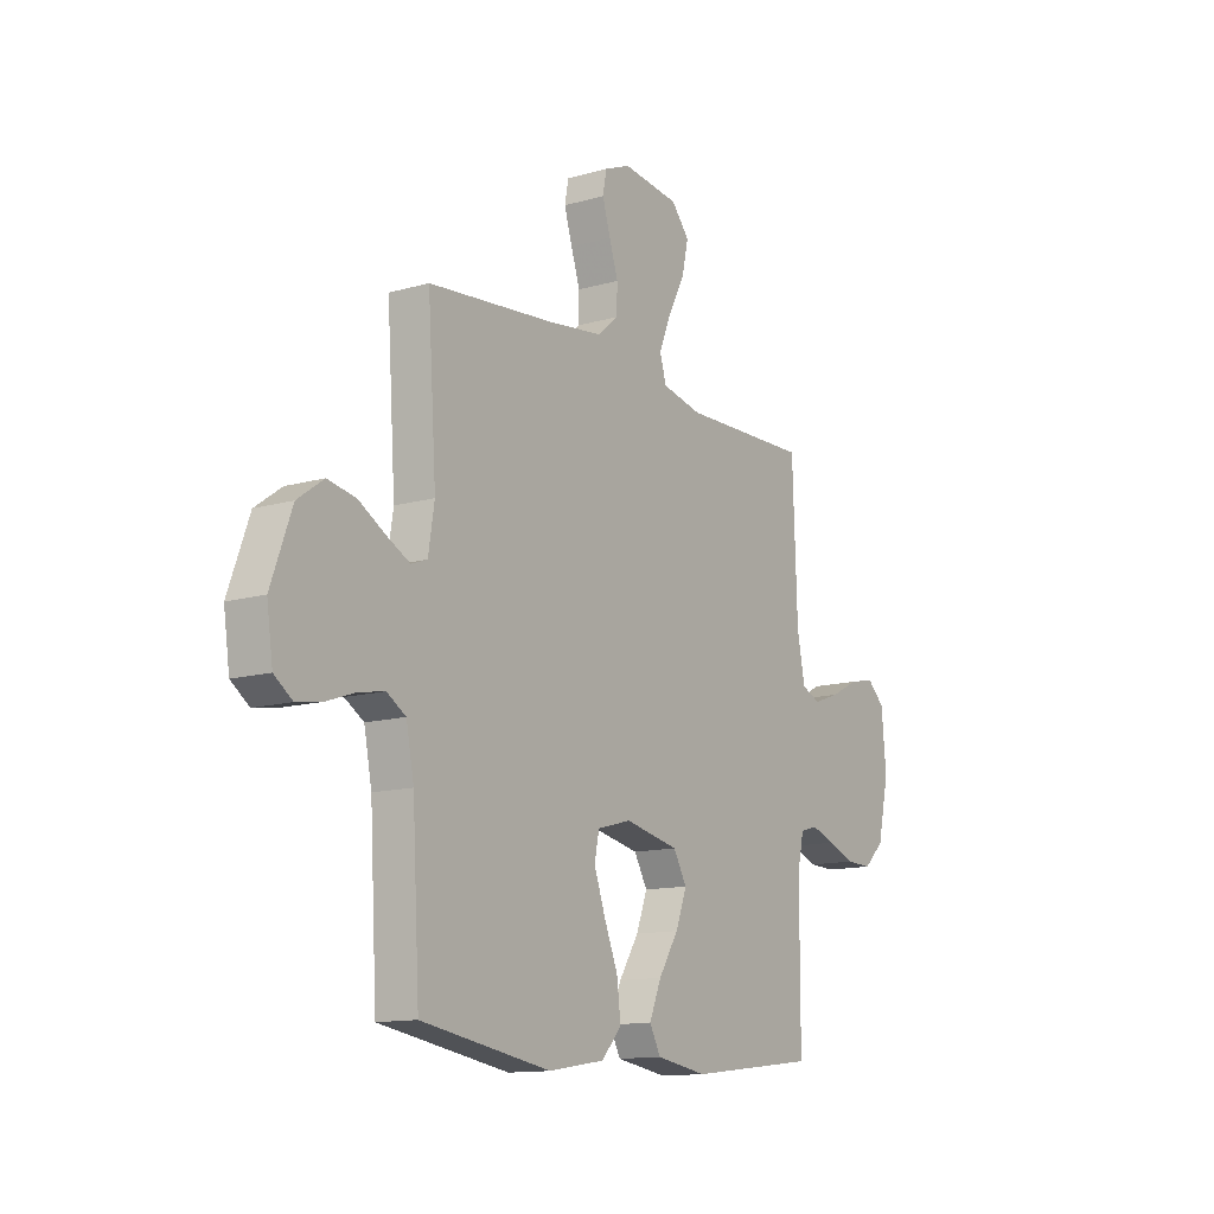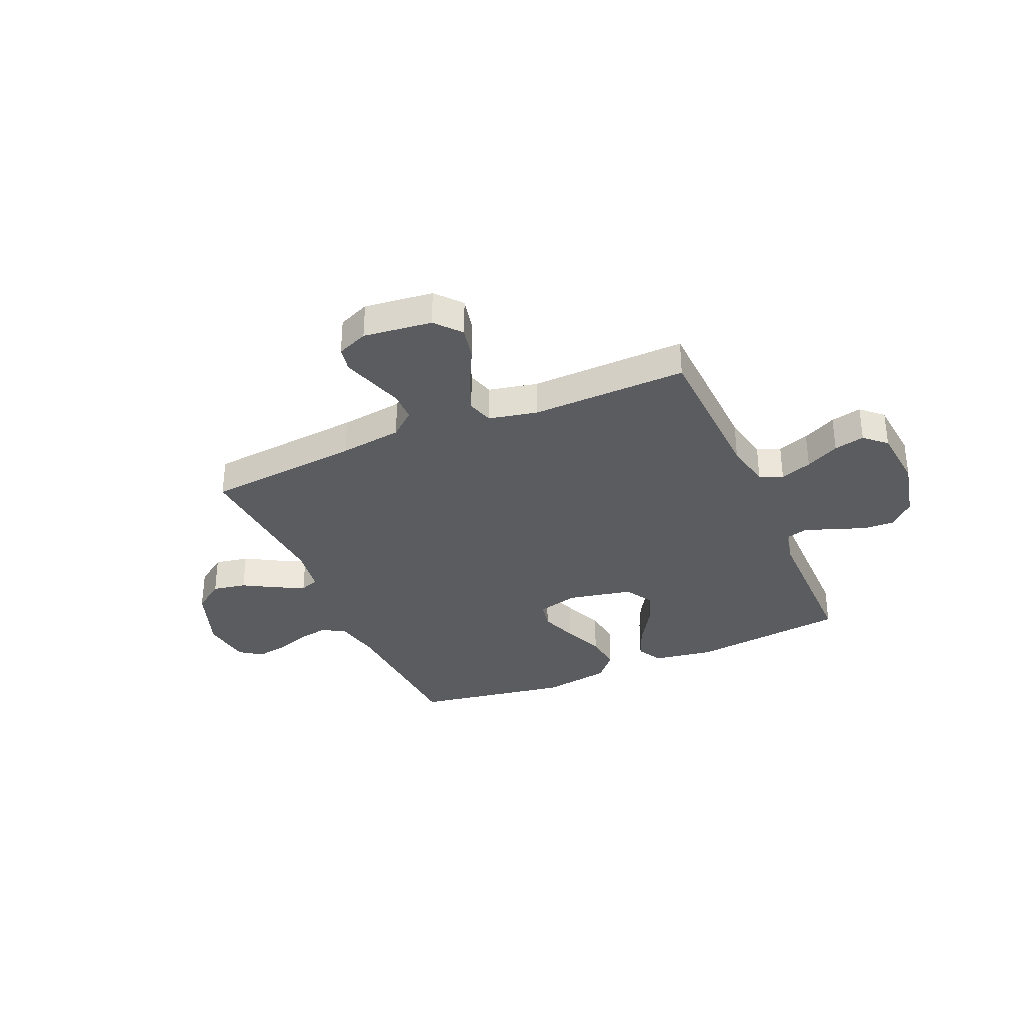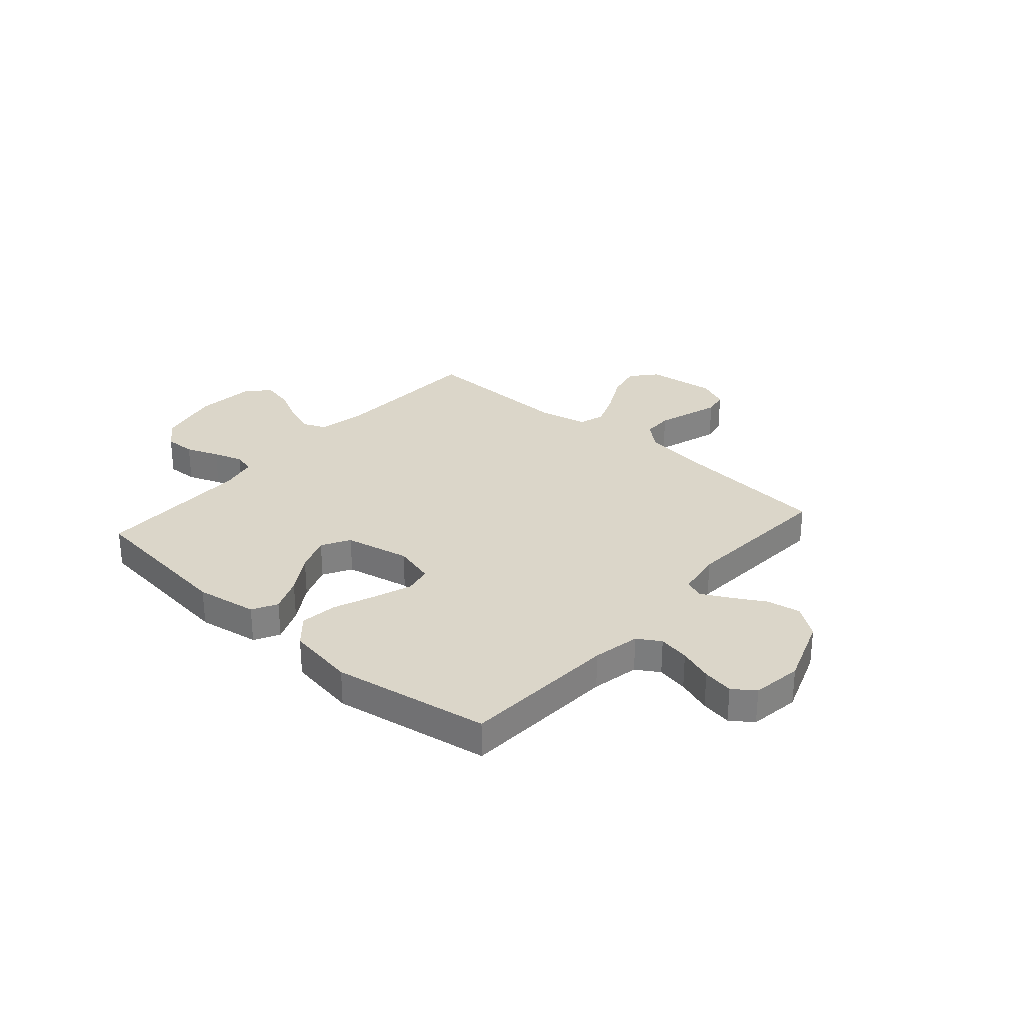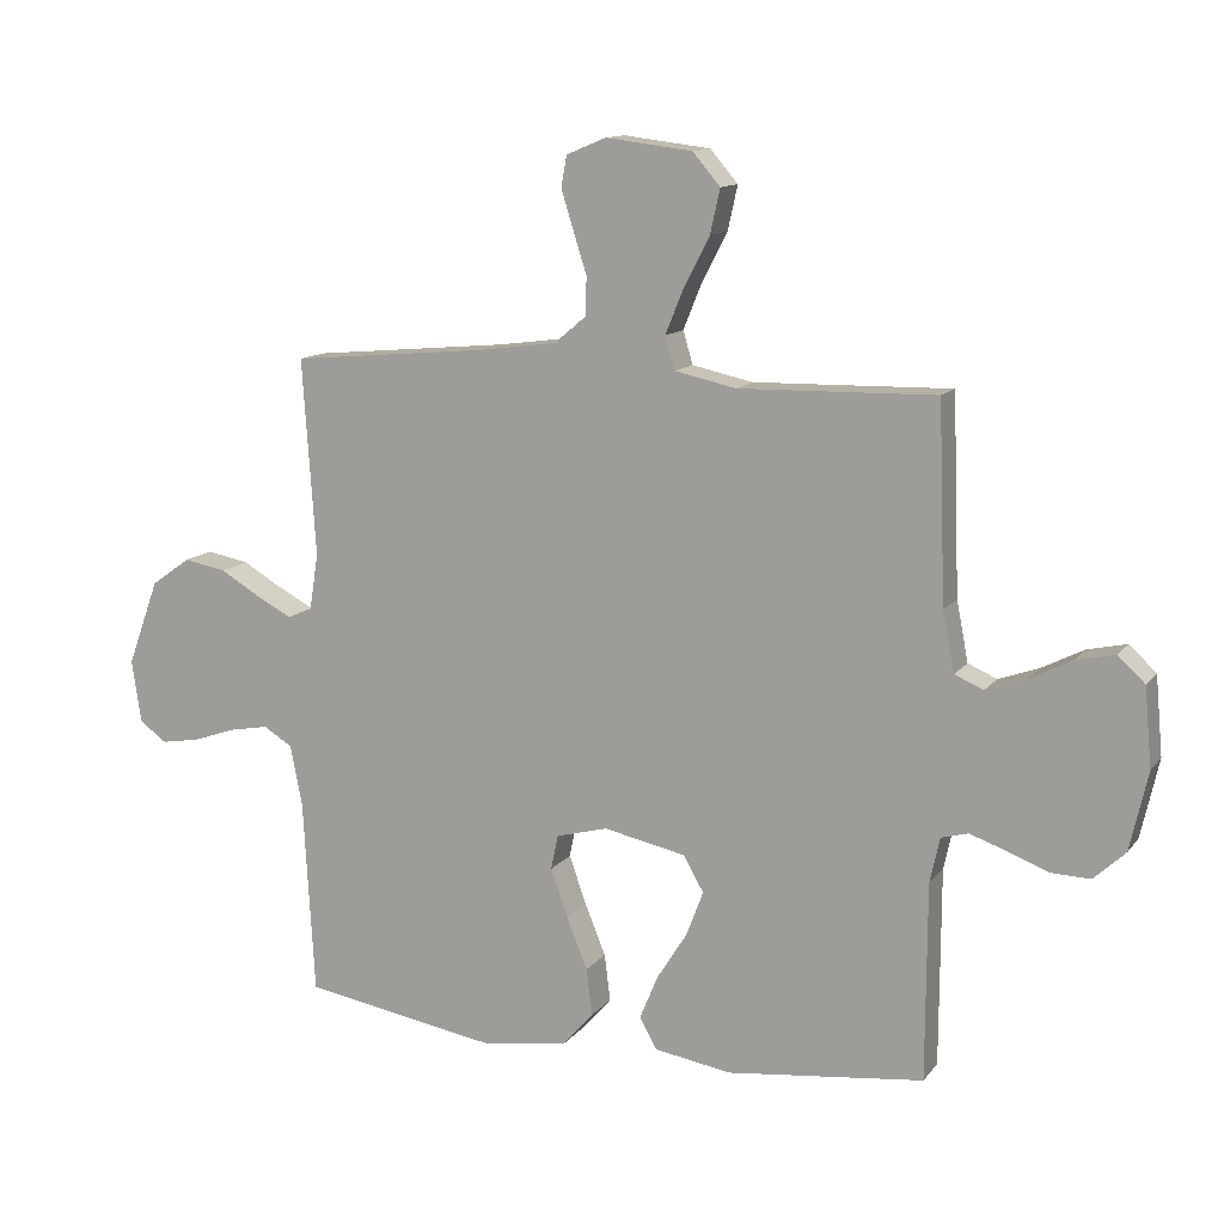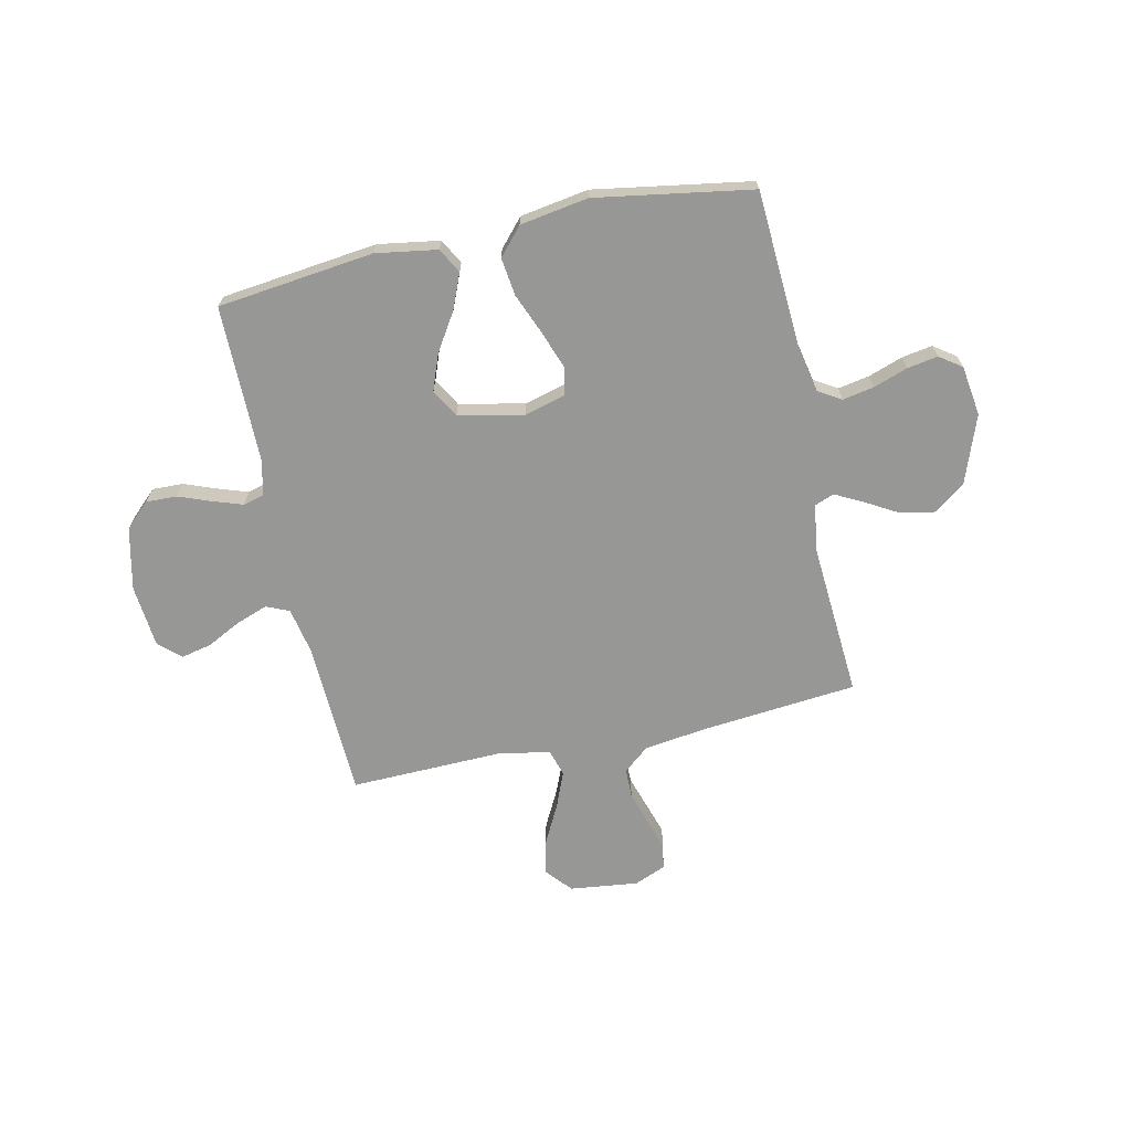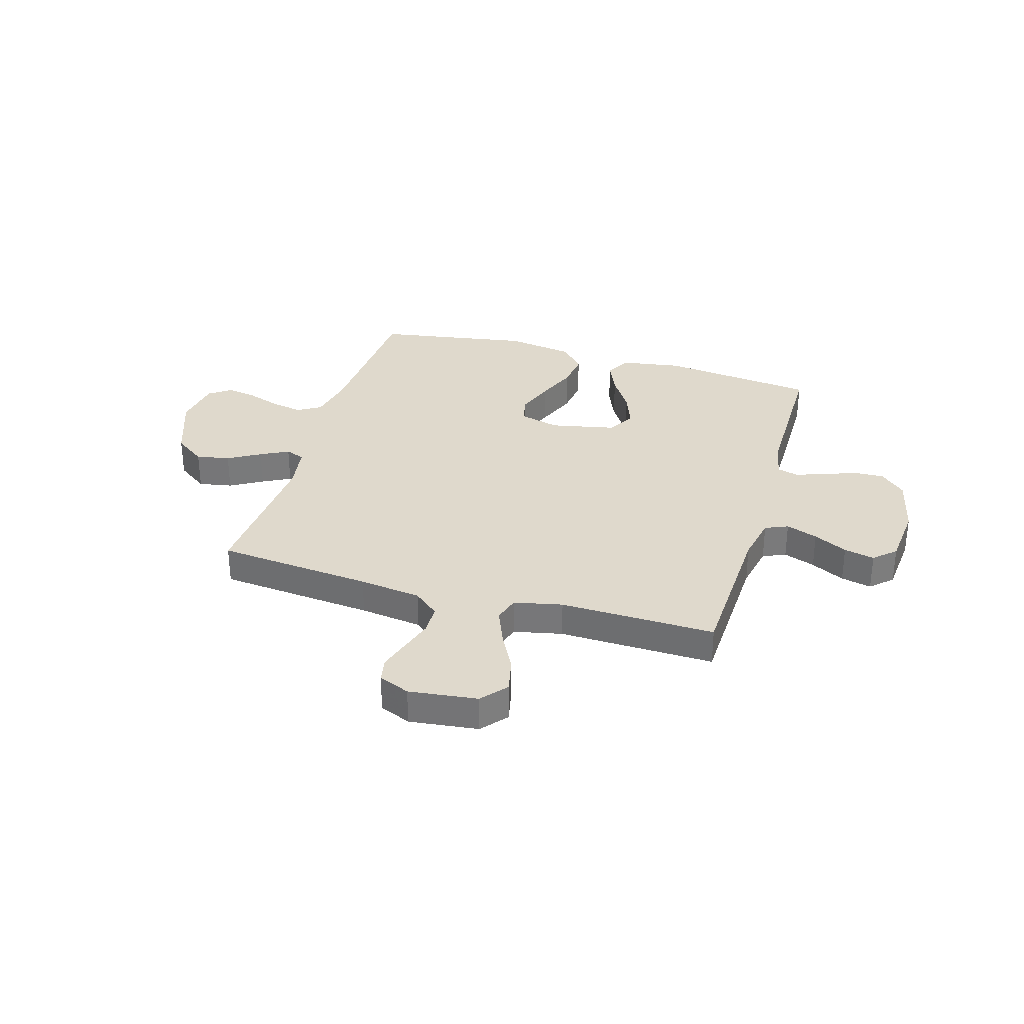
<metadata>
{"format":"obj","ext":"obj","renderer":"f3d","projection":"perspective","resolution":1024,"background":"white","views":[{"elev":-12.9,"azim":-56.6,"up":"+Z"},{"elev":-33.6,"azim":23.6,"up":"+Y"},{"elev":29.7,"azim":-138.7,"up":"+Y"},{"elev":12.5,"azim":23.0,"up":"+Z"},{"elev":-68.1,"azim":-167.6,"up":"+Y"},{"elev":32.3,"azim":16.4,"up":"+Y"}]}
</metadata>
<code>
v 0.5 0.07 -0.5
v 0.2 0.07 -0.535
v 0.082 0.07 -0.516
v 0.056 0.07 -0.468
v 0.084 0.07 -0.401
v 0.13 0.07 -0.328
v 0.156 0.07 -0.259
v 0.125 0.07 -0.205
v 0 0.07 -0.179
v -0.079 0.07 -0.2
v -0.09 0.07 -0.253
v -0.064 0.07 -0.326
v -0.032 0.07 -0.405
v -0.023 0.07 -0.477
v -0.069 0.07 -0.529
v -0.2 0.07 -0.55
v -0.5 0.07 -0.5
v -0.517 0.07 -0.2
v -0.535 0.07 -0.109
v -0.579 0.07 -0.082
v -0.639 0.07 -0.093
v -0.705 0.07 -0.116
v -0.764 0.07 -0.126
v -0.806 0.07 -0.096
v -0.82 0.07 0
v -0.772 0.07 0.131
v -0.712 0.07 0.174
v -0.647 0.07 0.162
v -0.585 0.07 0.126
v -0.531 0.07 0.098
v -0.494 0.07 0.112
v -0.48 0.07 0.2
v -0.5 0.07 0.5
v -0.2 0.07 0.528
v -0.08 0.07 0.544
v -0.031 0.07 0.585
v -0.03 0.07 0.643
v -0.05 0.07 0.706
v -0.069 0.07 0.767
v -0.06 0.07 0.814
v 0 0.07 0.839
v 0.132 0.07 0.823
v 0.174 0.07 0.774
v 0.159 0.07 0.707
v 0.12 0.07 0.632
v 0.092 0.07 0.563
v 0.107 0.07 0.513
v 0.2 0.07 0.493
v 0.5 0.07 0.5
v 0.511 0.07 0.2
v 0.529 0.07 0.109
v 0.573 0.07 0.09
v 0.634 0.07 0.112
v 0.699 0.07 0.145
v 0.758 0.07 0.158
v 0.799 0.07 0.12
v 0.81 0.07 0
v 0.783 0.07 -0.12
v 0.735 0.07 -0.165
v 0.676 0.07 -0.163
v 0.613 0.07 -0.139
v 0.557 0.07 -0.12
v 0.516 0.07 -0.131
v 0.501 0.07 -0.2
v 0.5 0 -0.5
v 0.2 0 -0.535
v 0.082 0 -0.516
v 0.056 0 -0.468
v 0.084 0 -0.401
v 0.13 0 -0.328
v 0.156 0 -0.259
v 0.125 0 -0.205
v 0 0 -0.179
v -0.079 0 -0.2
v -0.09 0 -0.253
v -0.064 0 -0.326
v -0.032 0 -0.405
v -0.023 0 -0.477
v -0.069 0 -0.529
v -0.2 0 -0.55
v -0.5 0 -0.5
v -0.517 0 -0.2
v -0.535 0 -0.109
v -0.579 0 -0.082
v -0.639 0 -0.093
v -0.705 0 -0.116
v -0.764 0 -0.126
v -0.806 0 -0.096
v -0.82 0 0
v -0.772 0 0.131
v -0.712 0 0.174
v -0.647 0 0.162
v -0.585 0 0.126
v -0.531 0 0.098
v -0.494 0 0.112
v -0.48 0 0.2
v -0.5 0 0.5
v -0.2 0 0.528
v -0.08 0 0.544
v -0.031 0 0.585
v -0.03 0 0.643
v -0.05 0 0.706
v -0.069 0 0.767
v -0.06 0 0.814
v 0 0 0.839
v 0.132 0 0.823
v 0.174 0 0.774
v 0.159 0 0.707
v 0.12 0 0.632
v 0.092 0 0.563
v 0.107 0 0.513
v 0.2 0 0.493
v 0.5 0 0.5
v 0.511 0 0.2
v 0.529 0 0.109
v 0.573 0 0.09
v 0.634 0 0.112
v 0.699 0 0.145
v 0.758 0 0.158
v 0.799 0 0.12
v 0.81 0 0
v 0.783 0 -0.12
v 0.735 0 -0.165
v 0.676 0 -0.163
v 0.613 0 -0.139
v 0.557 0 -0.12
v 0.516 0 -0.131
v 0.501 0 -0.2
f 58 59 60 61
f 58 61 62
f 57 58 62
f 56 57 62 63
f 53 54 55 56
f 52 53 56 63
f 48 49 50
f 47 48 50 51
f 42 43 44 45
f 42 45 46
f 41 42 46
f 40 41 46 47
f 37 38 39 40
f 32 33 34
f 31 32 34 35
f 26 27 28 29
f 26 29 30
f 25 26 30
f 24 25 30
f 21 22 23 24
f 20 21 24 30
f 19 20 30 31
f 15 16 17 18
f 12 13 14 15
f 11 12 15 18
f 10 11 18 19
f 3 4 5 6
f 3 6 7
f 64 1 2 3
f 63 64 3 7
f 51 52 63 7
f 37 40 47
f 36 37 47 51
f 9 10 19 31
f 8 9 31 35
f 35 36 51
f 7 8 35 51
f 125 124 123 122
f 126 125 122
f 126 122 121
f 127 126 121 120
f 120 119 118 117
f 127 120 117 116
f 114 113 112
f 115 114 112 111
f 109 108 107 106
f 110 109 106
f 110 106 105
f 111 110 105 104
f 104 103 102 101
f 98 97 96
f 99 98 96 95
f 93 92 91 90
f 94 93 90
f 94 90 89
f 94 89 88
f 88 87 86 85
f 94 88 85 84
f 95 94 84 83
f 82 81 80 79
f 79 78 77 76
f 82 79 76 75
f 83 82 75 74
f 70 69 68 67
f 71 70 67
f 67 66 65 128
f 71 67 128 127
f 71 127 116 115
f 111 104 101
f 115 111 101 100
f 95 83 74 73
f 99 95 73 72
f 115 100 99
f 115 99 72 71
f 1 65 66 2
f 2 66 67 3
f 3 67 68 4
f 4 68 69 5
f 5 69 70 6
f 6 70 71 7
f 7 71 72 8
f 8 72 73 9
f 9 73 74 10
f 10 74 75 11
f 11 75 76 12
f 12 76 77 13
f 13 77 78 14
f 14 78 79 15
f 15 79 80 16
f 16 80 81 17
f 17 81 82 18
f 18 82 83 19
f 19 83 84 20
f 20 84 85 21
f 21 85 86 22
f 22 86 87 23
f 23 87 88 24
f 24 88 89 25
f 25 89 90 26
f 26 90 91 27
f 27 91 92 28
f 28 92 93 29
f 29 93 94 30
f 30 94 95 31
f 31 95 96 32
f 32 96 97 33
f 33 97 98 34
f 34 98 99 35
f 35 99 100 36
f 36 100 101 37
f 37 101 102 38
f 38 102 103 39
f 39 103 104 40
f 40 104 105 41
f 41 105 106 42
f 42 106 107 43
f 43 107 108 44
f 44 108 109 45
f 45 109 110 46
f 46 110 111 47
f 47 111 112 48
f 48 112 113 49
f 49 113 114 50
f 50 114 115 51
f 51 115 116 52
f 52 116 117 53
f 53 117 118 54
f 54 118 119 55
f 55 119 120 56
f 56 120 121 57
f 57 121 122 58
f 58 122 123 59
f 59 123 124 60
f 60 124 125 61
f 61 125 126 62
f 62 126 127 63
f 63 127 128 64
f 64 128 65 1

</code>
